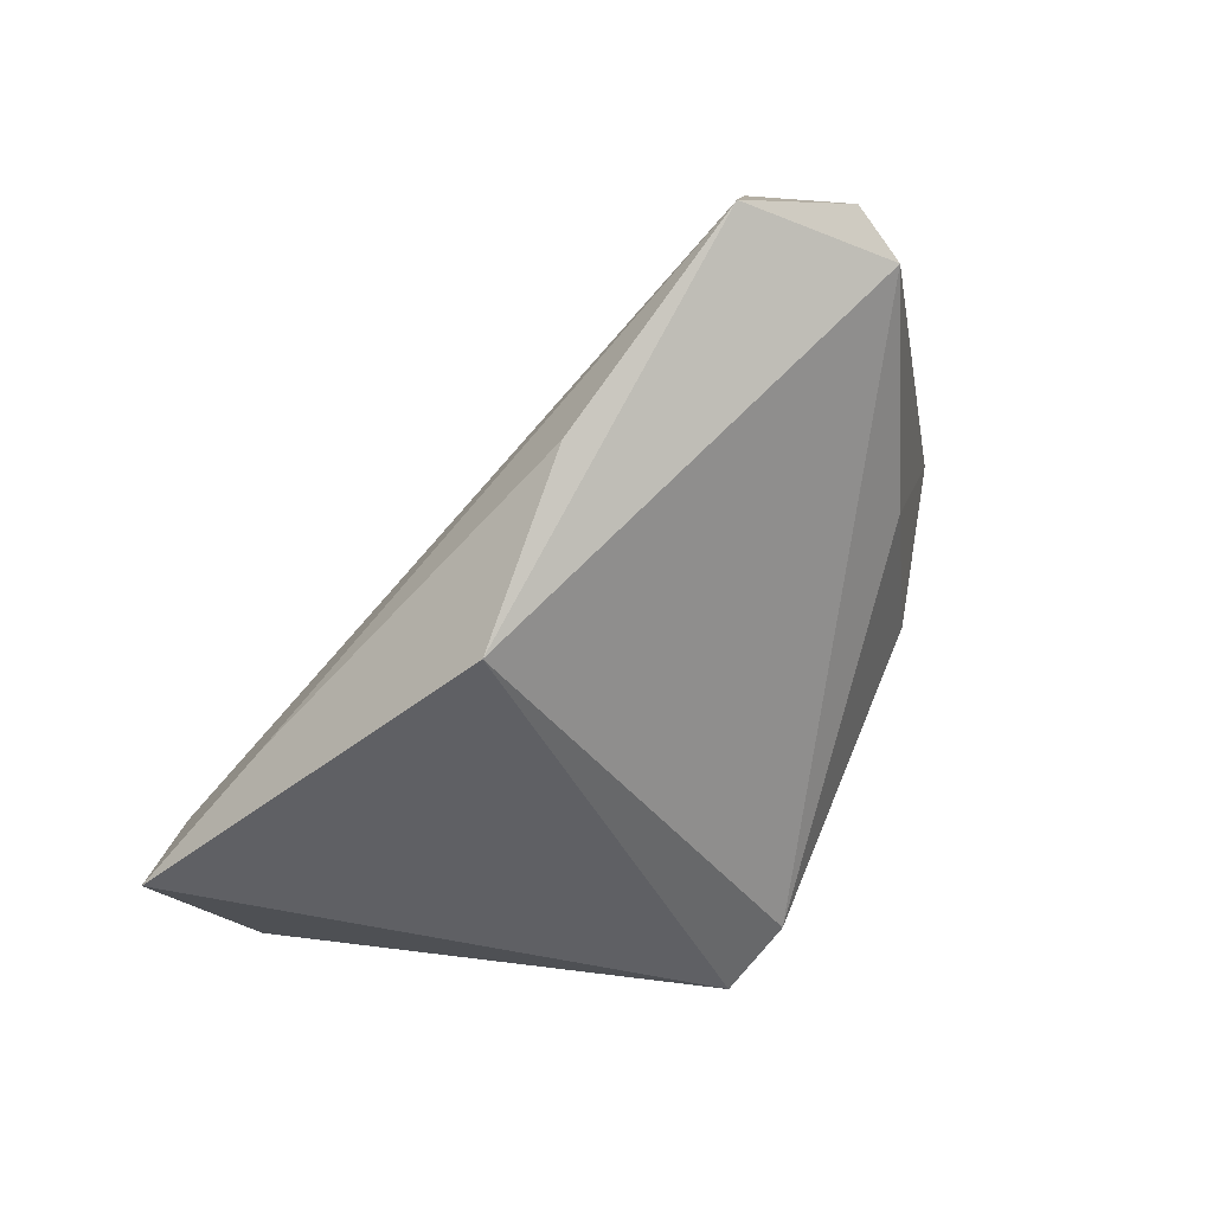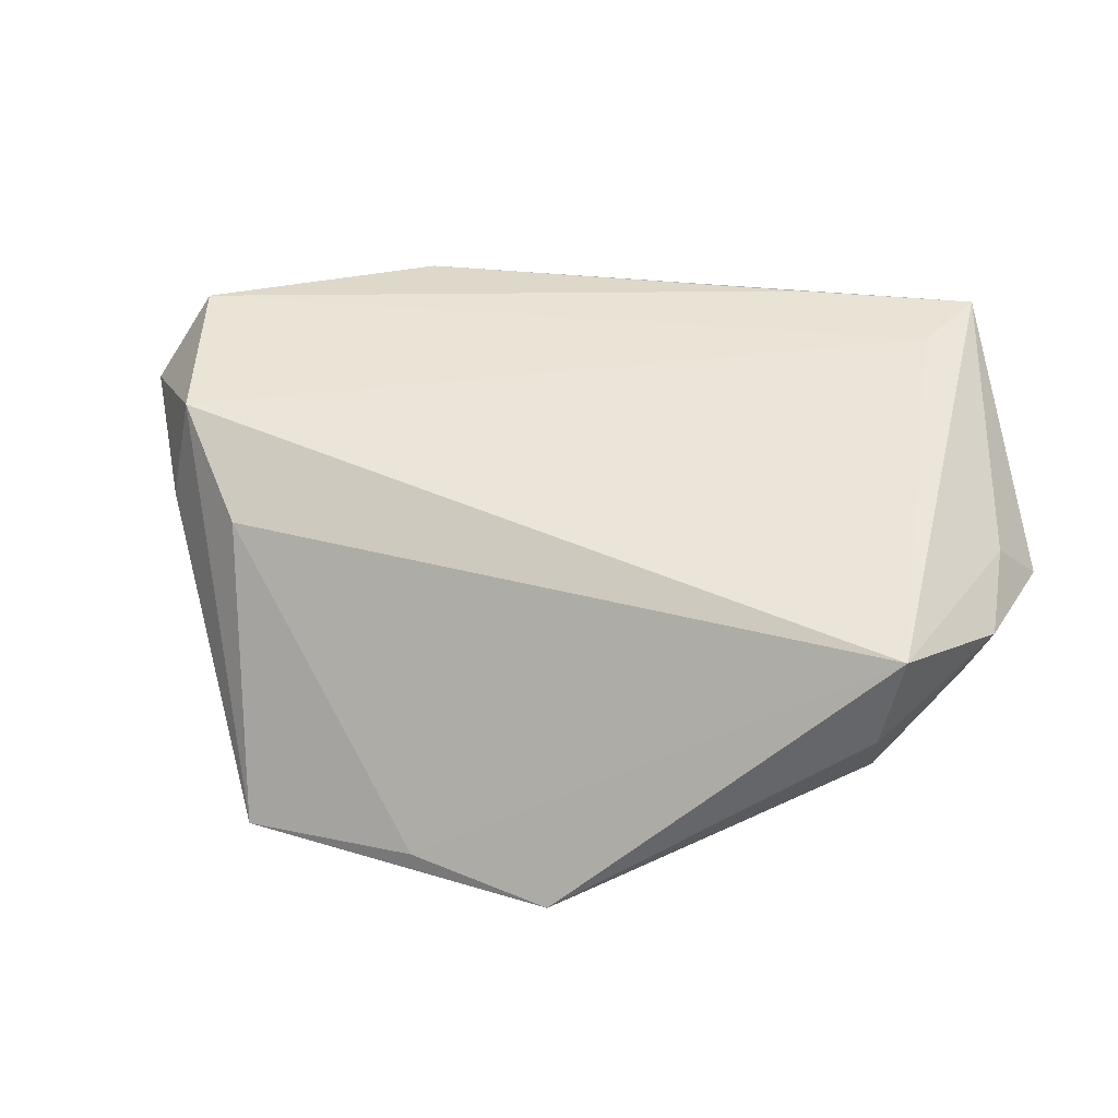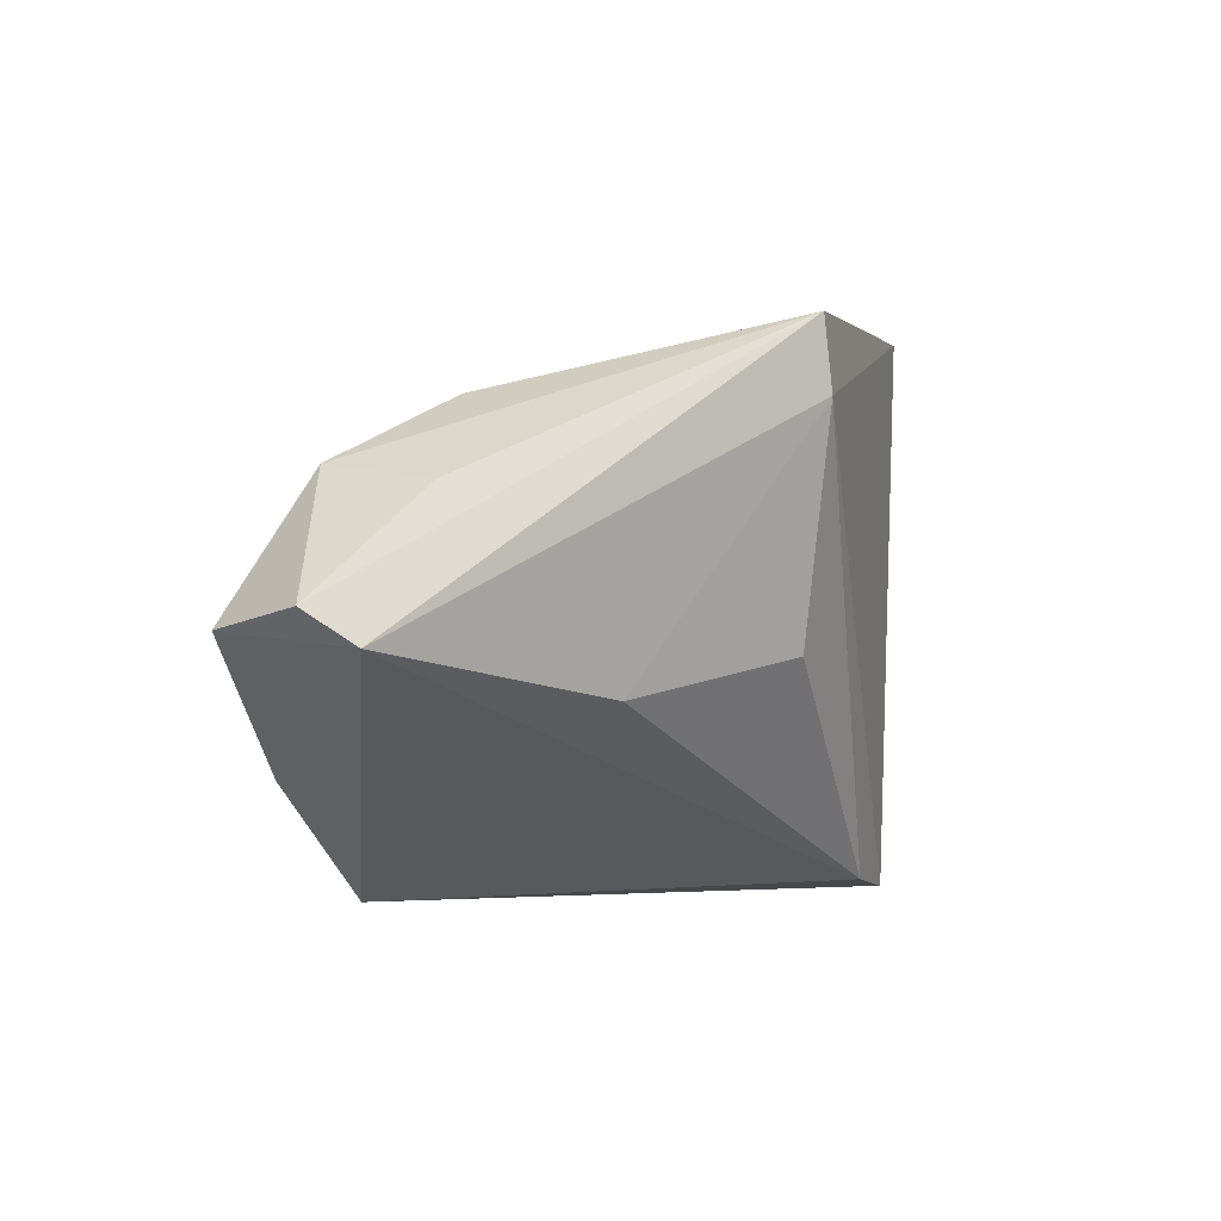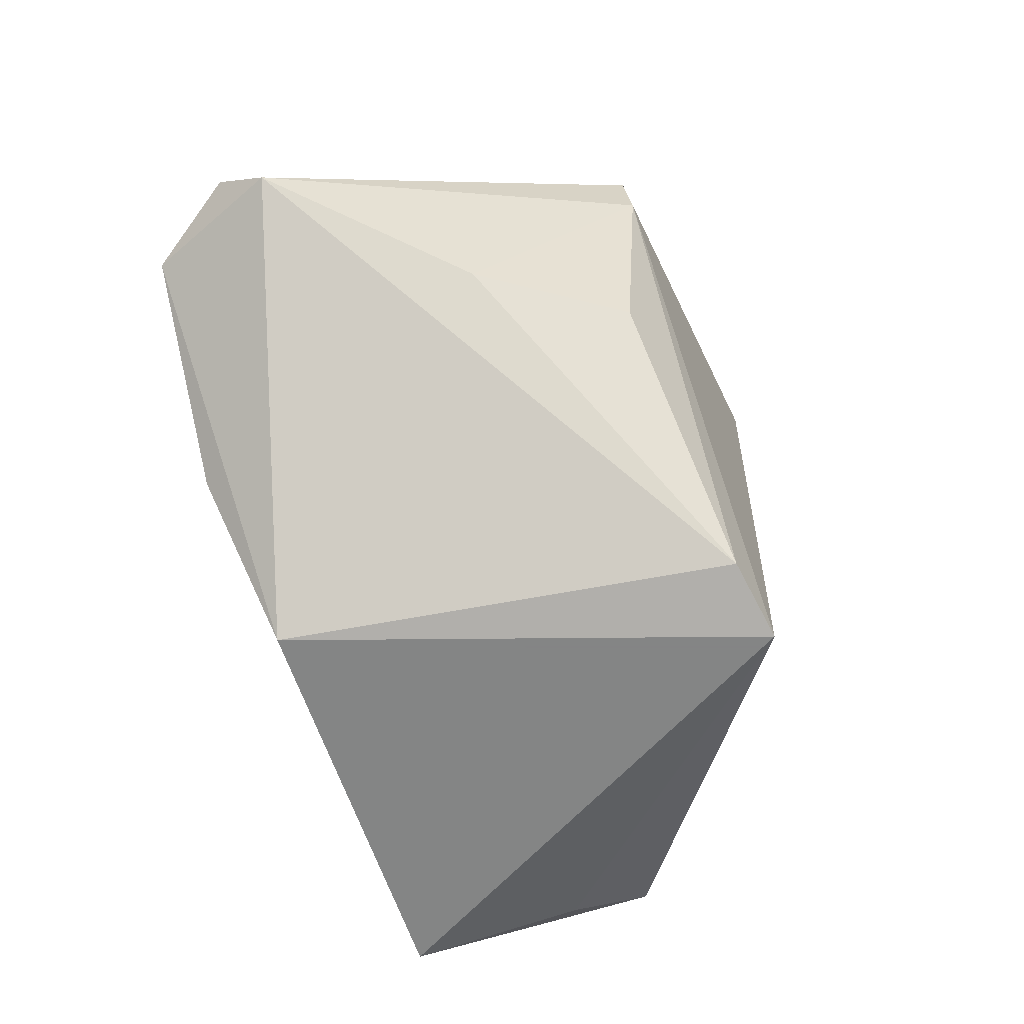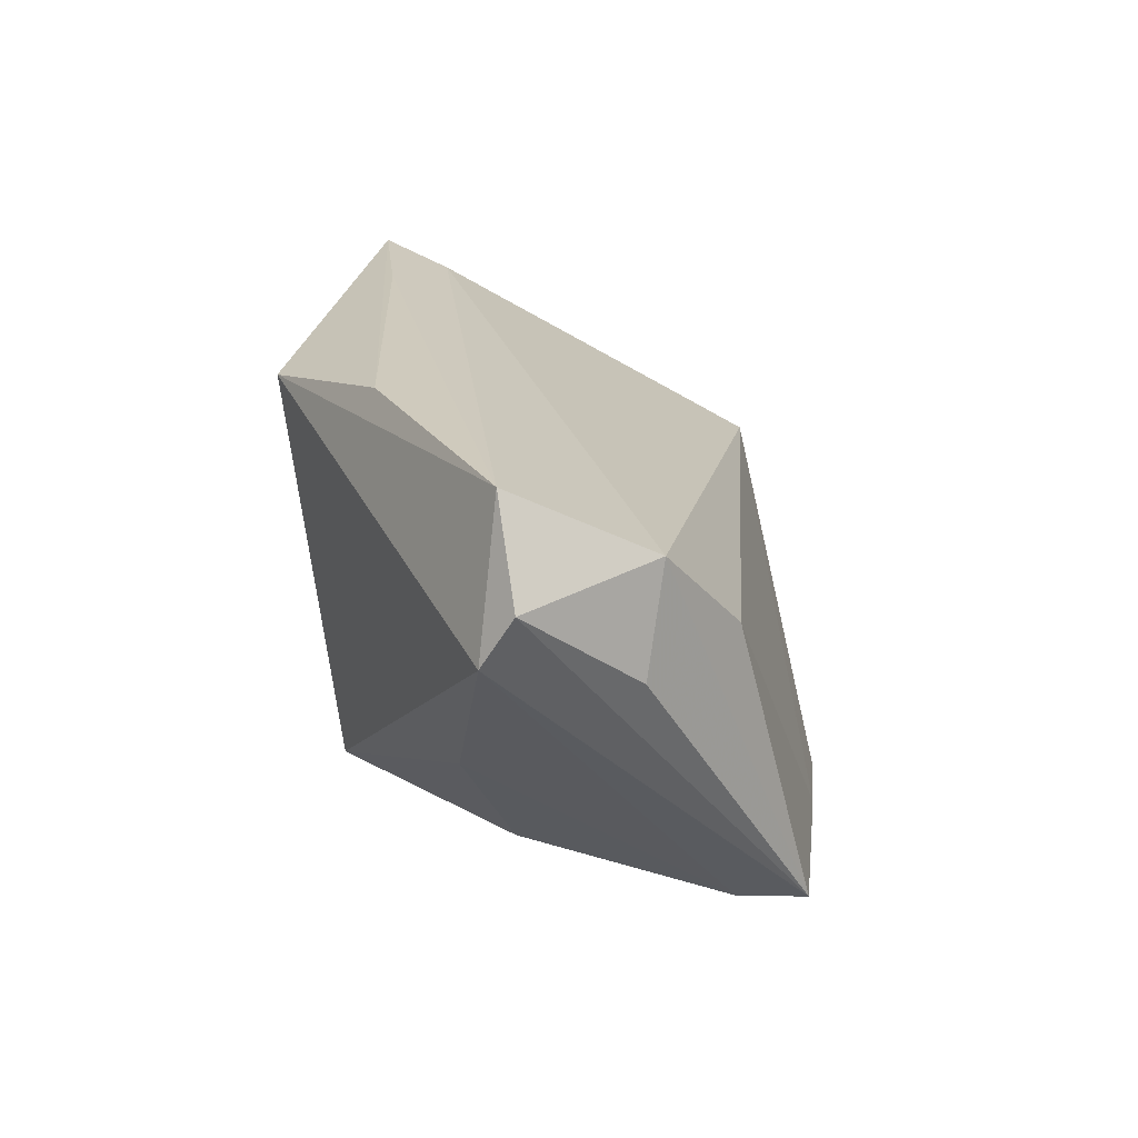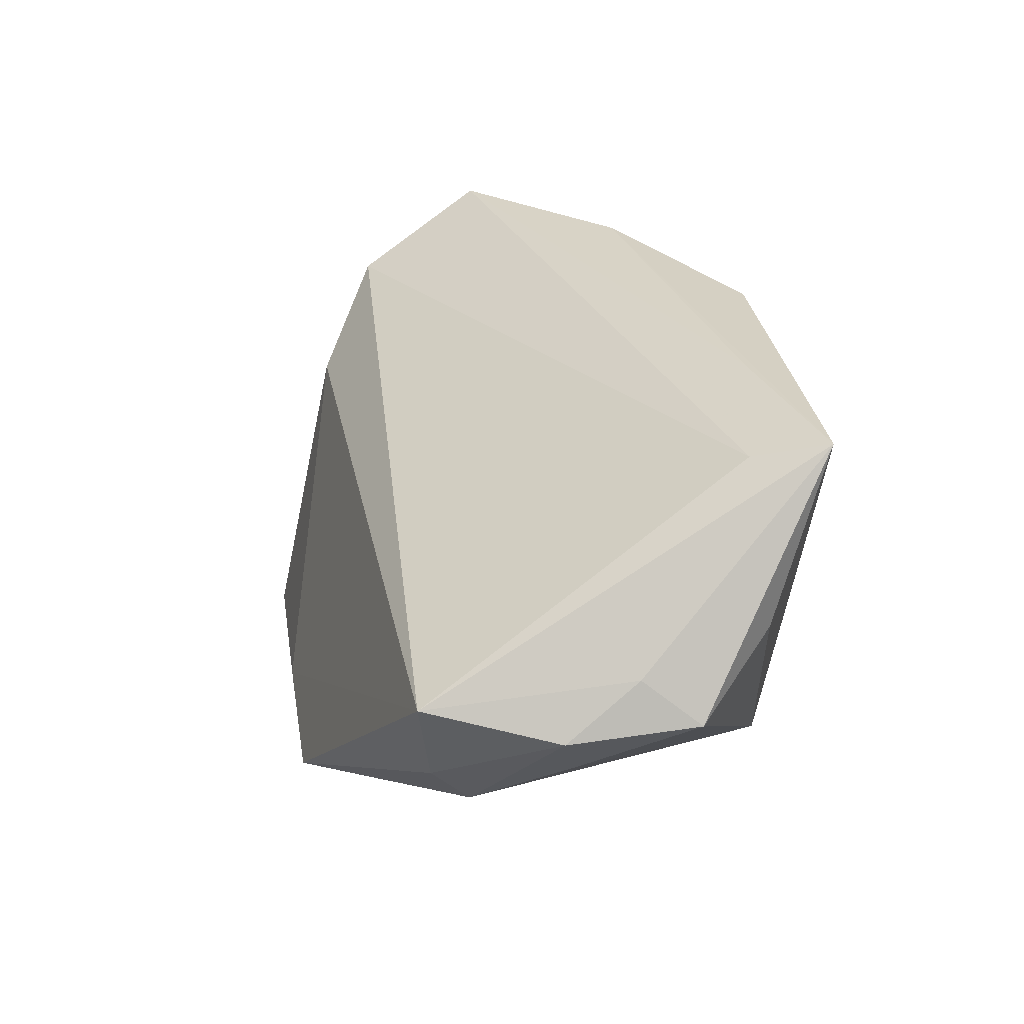
<metadata>
{"format":"obj","ext":"obj","renderer":"f3d","projection":"perspective","resolution":1024,"background":"white","views":[{"elev":-44.6,"azim":47.2,"up":"+Y"},{"elev":23.0,"azim":-153.7,"up":"+Z"},{"elev":4.9,"azim":102.8,"up":"+Y"},{"elev":-61.6,"azim":112.3,"up":"+Y"},{"elev":21.8,"azim":100.2,"up":"+Z"},{"elev":29.3,"azim":-95.4,"up":"+Z"}]}
</metadata>
<code>
v -0.02604 0.02459 -0.02532
v -0.04852 0.0188 -0.007945
v -0.05209 0.02041 0.004234
v 0.0309 0.03891 -0.02902
v -0.05777 0.002704 0.001926
v 0.02652 0.0009723 -0.0264
v -0.04221 -0.03182 0.03366
v -0.0464 0.0137 -0.0138
v -0.04894 -0.02386 0.01198
v 0.0004952 -0.02898 -0.02981
v 0.06282 0.008696 0.01972
v 0.0485 0.02262 0.02205
v -0.0199 -0.02539 0.034
v 0.01408 -0.03182 0.0296
v 0.03114 -0.01447 0.034
v 0.03693 0.03002 0.009818
v -0.05796 -0.01431 0.003776
v 0.0306 0.02979 -0.02999
v -0.01197 0.03608 -0.03192
v -0.03902 -0.02218 0.03072
v 0.00694 0.03752 -0.02829
v -0.05518 -0.006829 0.009114
v 0.04132 -0.002765 -0.009209
v 0.05232 0.02121 0.008189
v 0.05592 0.005335 0.03158
v 0.0624 0.004494 0.01303
v -0.05384 0.0009655 -0.004399
v -0.01017 -0.03182 -0.03108
f 18 28 19
f 17 28 9
f 25 14 26
f 27 28 17
f 19 28 1
f 19 3 21
f 23 18 26
f 23 6 18
f 28 18 10
f 18 6 10
f 6 23 10
f 10 23 26
f 26 14 10
f 10 14 28
f 5 27 17
f 19 1 8
f 8 1 28
f 27 5 8
f 28 27 8
f 4 18 19
f 19 21 4
f 4 12 24
f 26 18 4
f 16 21 3
f 3 12 16
f 16 4 21
f 12 4 16
f 24 12 11
f 26 4 11
f 11 4 24
f 11 25 26
f 11 12 25
f 2 3 19
f 19 8 2
f 2 5 3
f 2 8 5
f 3 5 22
f 22 5 17
f 3 22 7
f 17 9 7
f 7 22 17
f 28 14 7
f 7 9 28
f 20 12 3
f 3 7 20
f 25 12 20
f 14 25 15
f 15 7 14
f 13 15 25
f 7 15 13
f 25 20 13
f 13 20 7

</code>
